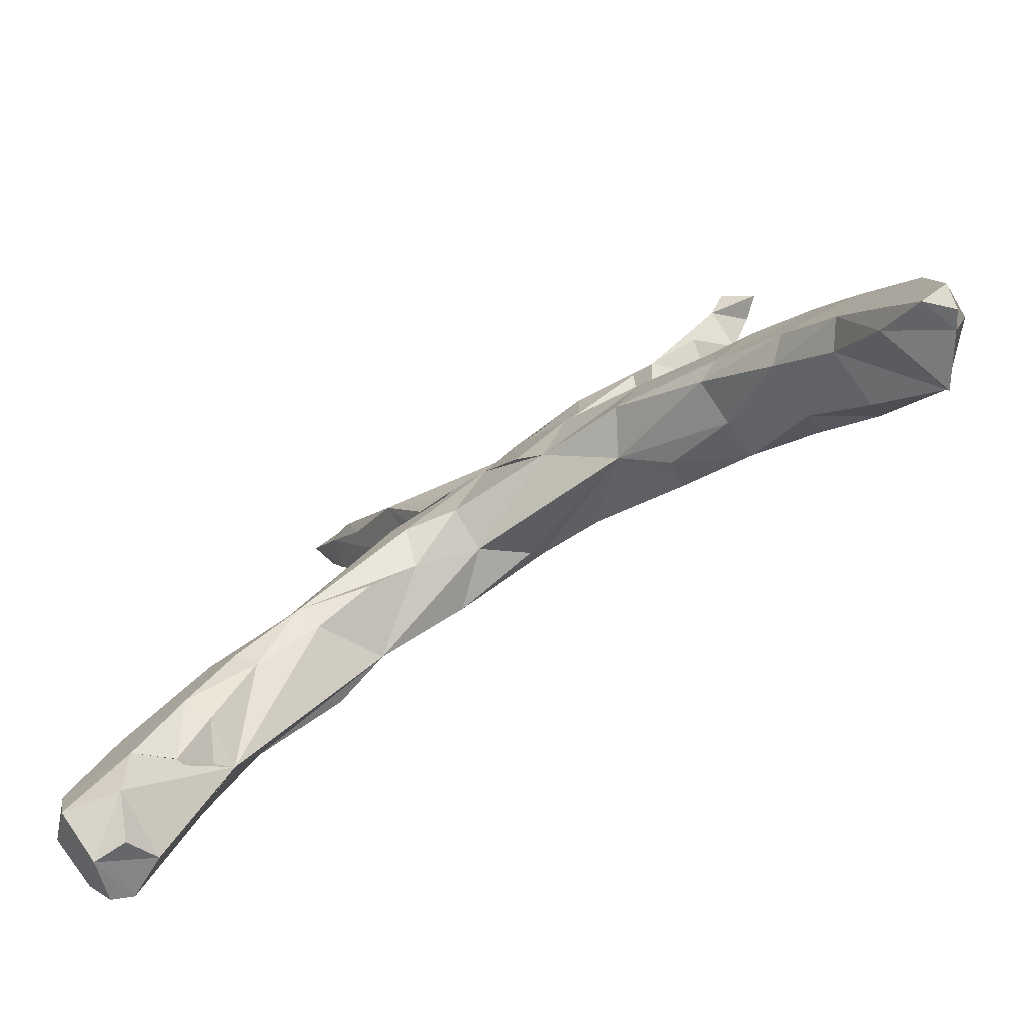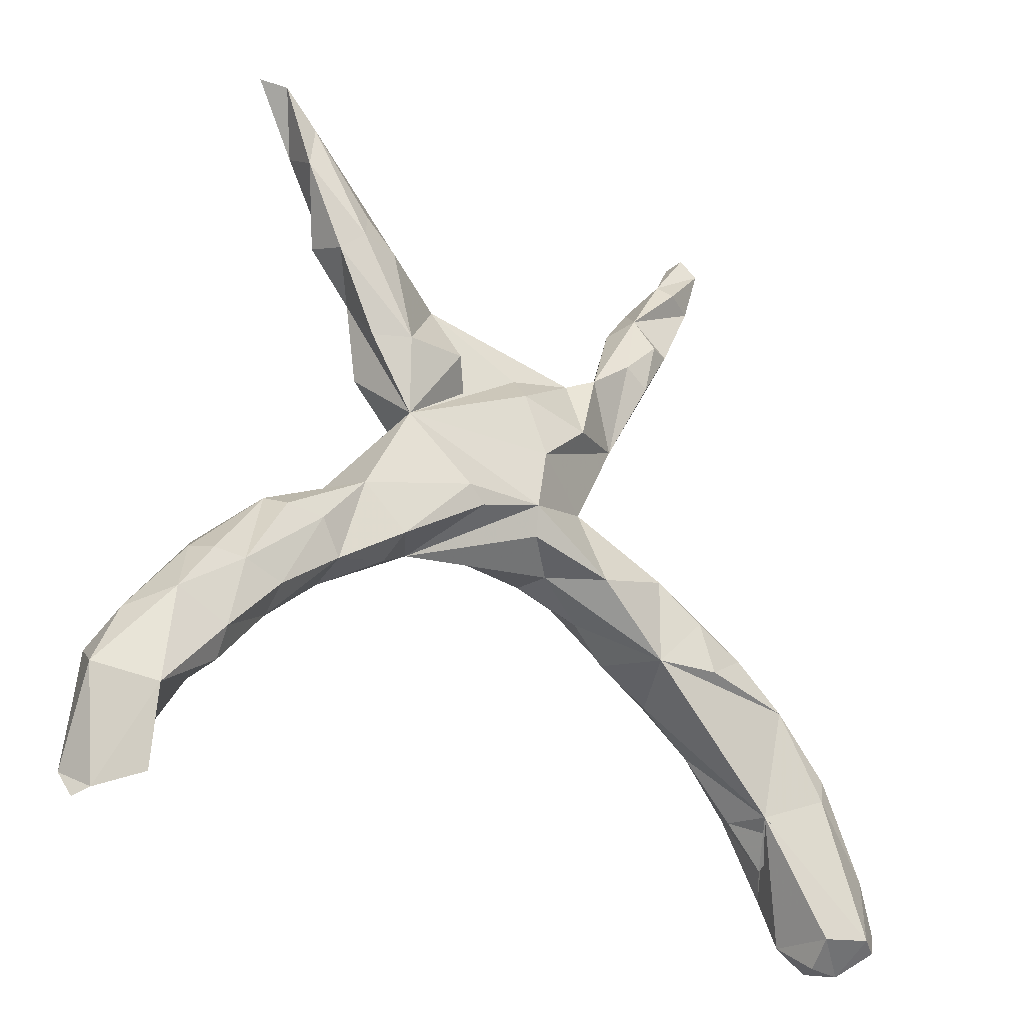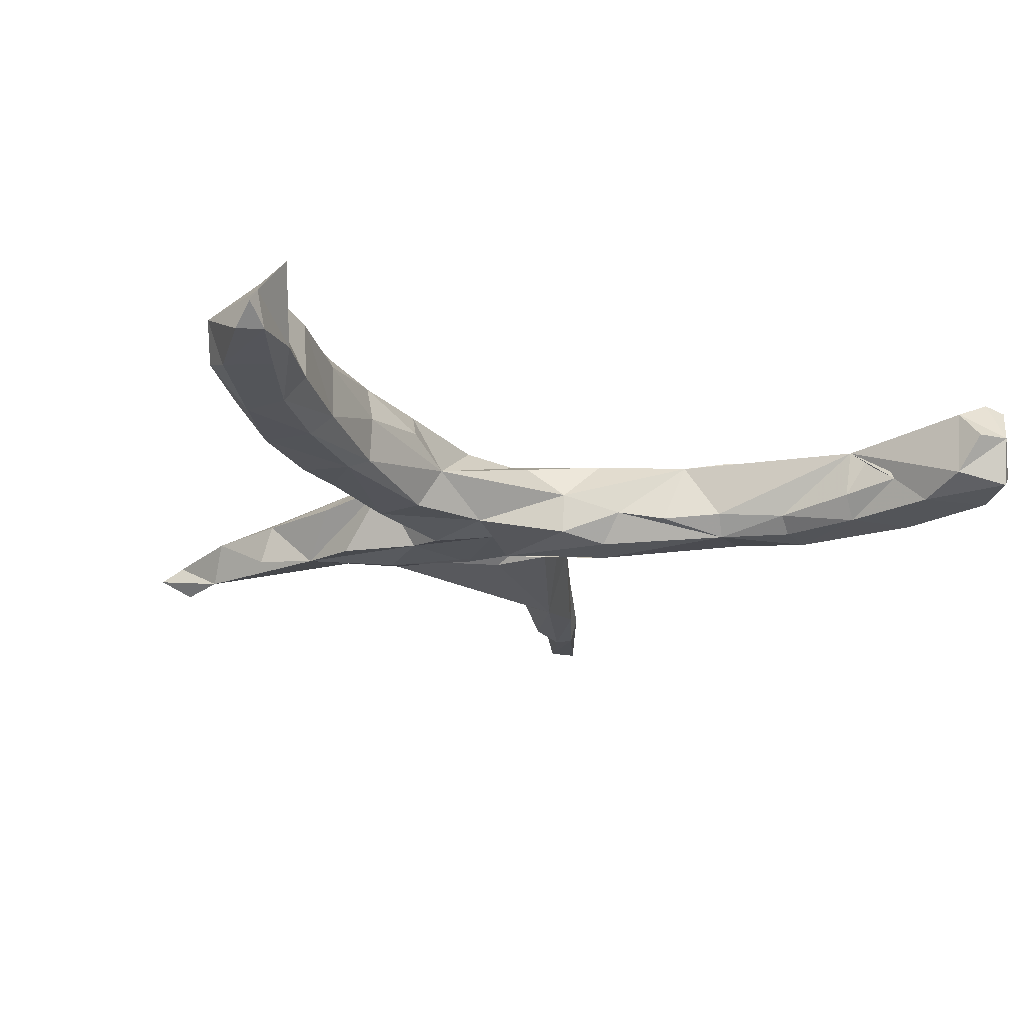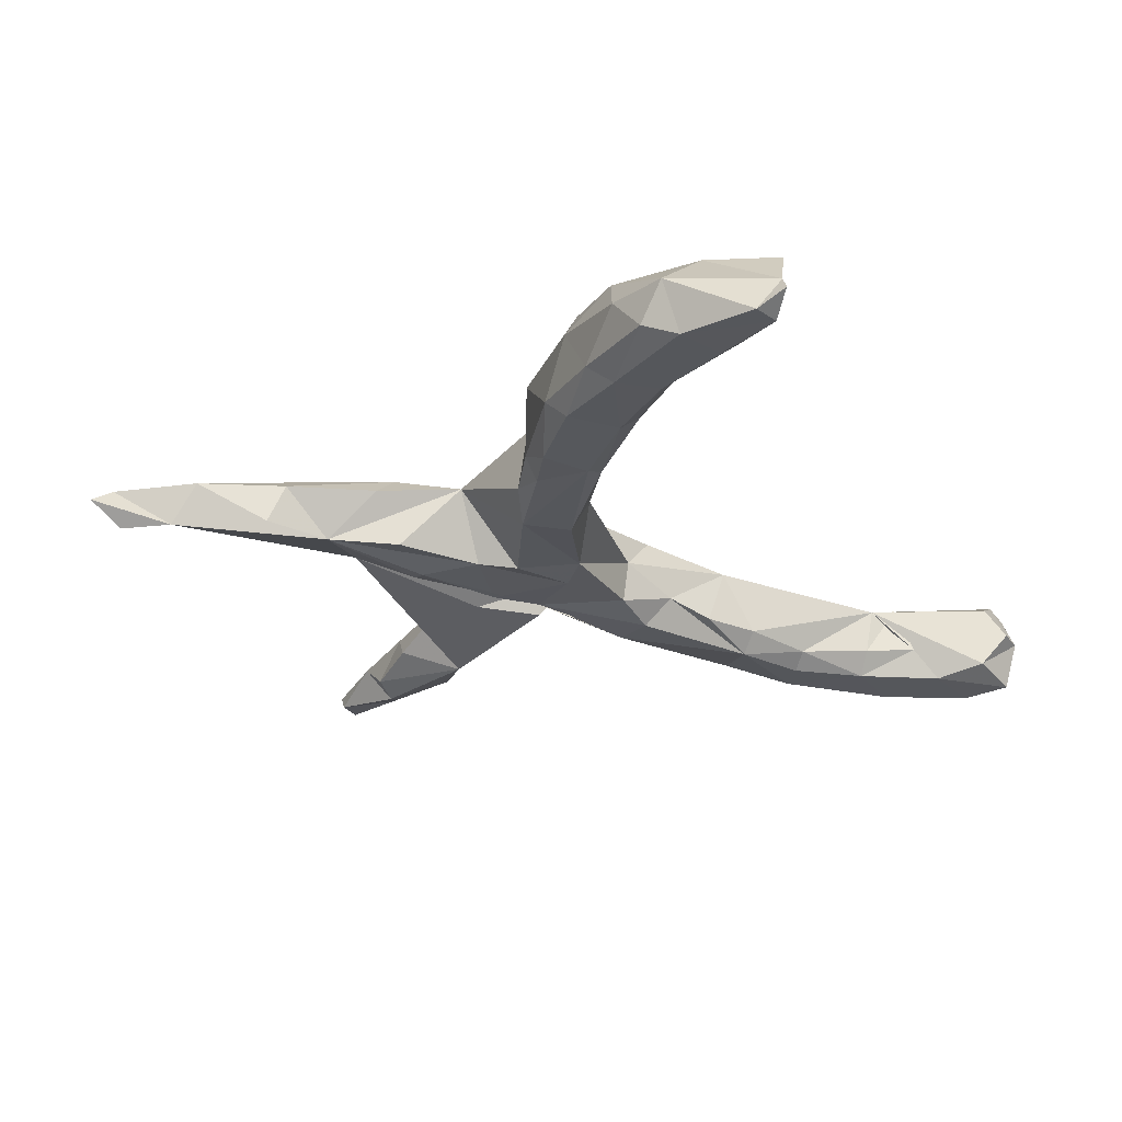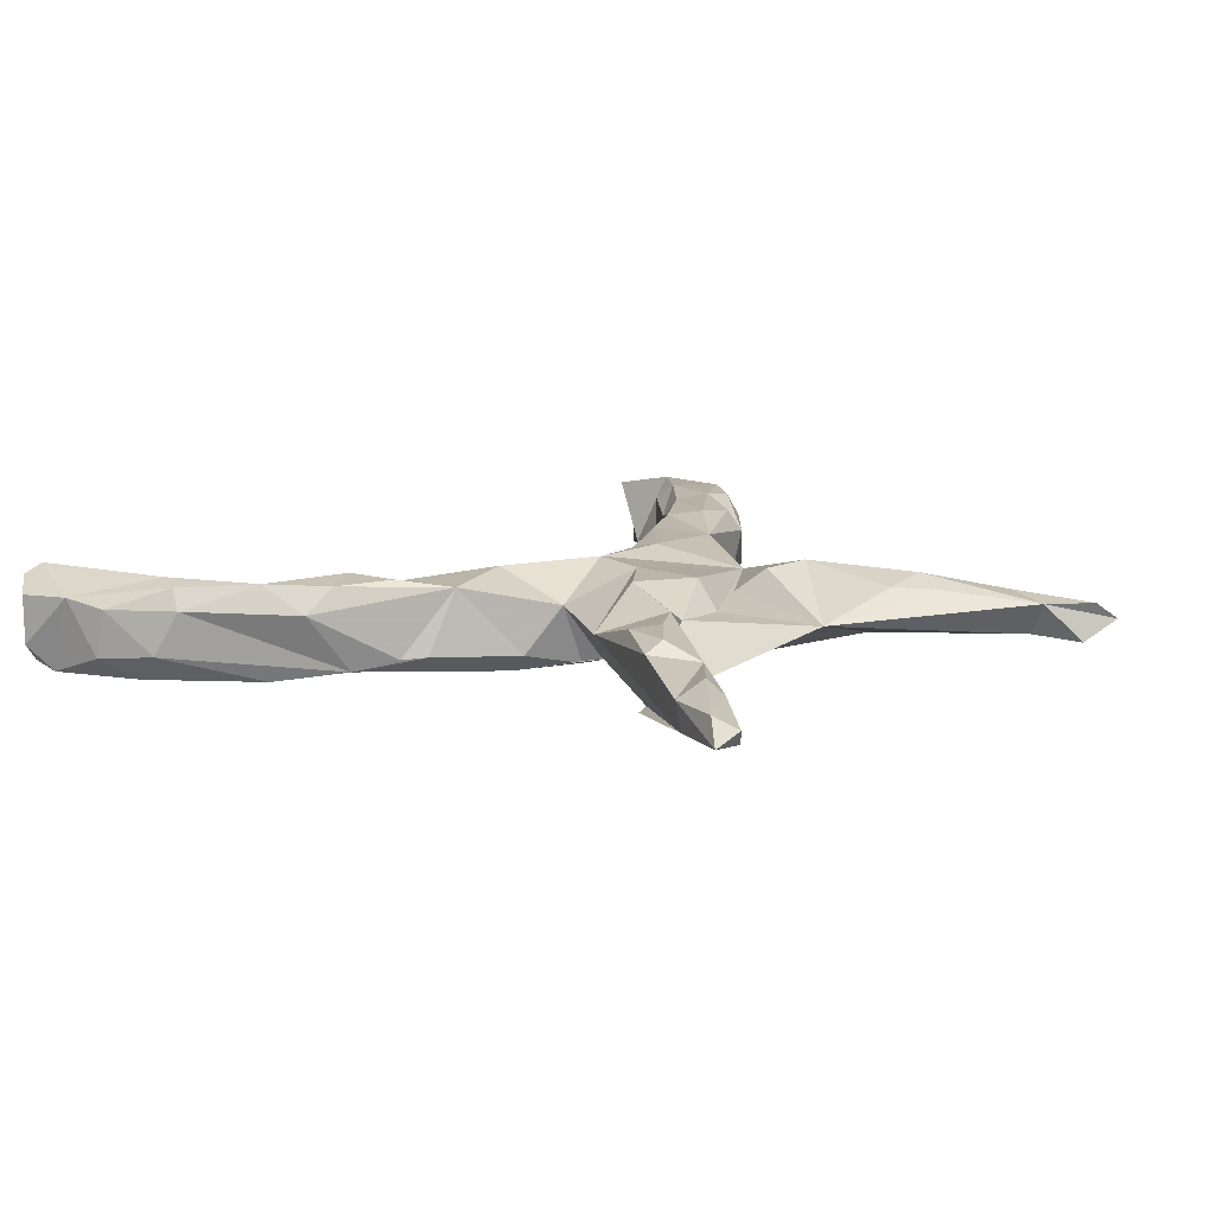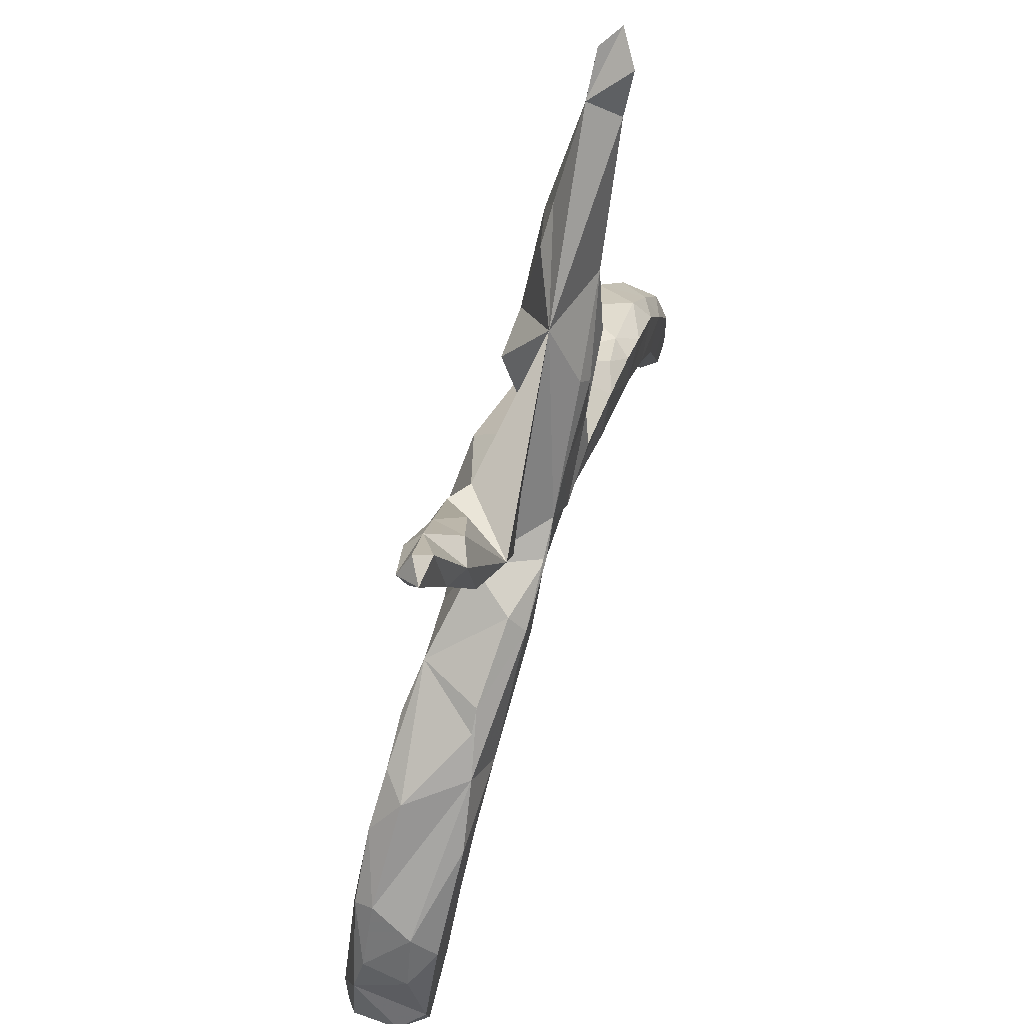
<metadata>
{"format":"obj","ext":"obj","renderer":"f3d","projection":"perspective","resolution":1024,"background":"white","views":[{"elev":-77.7,"azim":-148.4,"up":"+Y"},{"elev":-29.1,"azim":-38.8,"up":"+Y"},{"elev":-24.1,"azim":-23.3,"up":"+Z"},{"elev":-26.9,"azim":-65.7,"up":"+Z"},{"elev":13.0,"azim":136.1,"up":"+Z"},{"elev":64.9,"azim":108.3,"up":"+Y"}]}
</metadata>
<code>
v 0.4136 0.7178 0.007468
v 0.4495 0.7058 -0.01384
v 0.4324 0.6815 0.02456
v 0.3999 0.7042 -0.01714
v 0.3896 0.5865 -0.02827
v 0.4048 0.5895 0.02176
v -0.3967 0.6041 0.02743
v -0.4558 0.6601 0.02903
v -0.4379 0.6513 -0.0329
v -0.49 0.6778 0.001597
v 0.3402 0.6212 0.02139
v -0.4079 0.5737 -0.02776
v 0.3552 0.5979 0.04469
v 0.3487 0.5706 -0.04278
v -0.4113 0.5269 0.03721
v 0.3045 0.5705 -0.0242
v 0.2415 0.4895 -0.005261
v -0.1369 0.3794 -0.003743
v -0.2775 0.353 -0.04079
v 0.2396 0.3696 -0.06187
v 0.319 0.434 -0.04326
v -0.3016 0.468 0.04354
v -0.3168 0.4194 0.06164
v 0.3288 0.4557 0.04608
v 0.27 0.5129 0.03523
v 0.2909 0.4537 0.06113
v -0.2502 0.4178 0.04717
v 0.2716 0.3645 0.0574
v 0.2276 0.3902 0.06206
v 0.1126 0.3168 0.03598
v -0.3566 0.4221 -0.02874
v -0.3452 0.3962 0.03534
v 0.155 0.3339 0.05894
v 0.008517 0.2903 0.02801
v -0.1257 0.2686 -0.05946
v -0.2291 0.2583 0.07041
v -0.1471 0.2427 -0.06973
v -0.2762 0.2642 0.03153
v -0.002564 0.2384 0.07193
v 0.2198 0.2383 0.01878
v 0.07558 0.2505 -0.03004
v -0.08885 0.216 0.02321
v 0.03471 0.1123 -0.07071
v 0.1358 0.1585 -0.03782
v -0.2445 0.2349 -0.05996
v -0.1335 0.2617 0.07087
v 0.1118 0.2103 0.07837
v -0.1413 0.1418 -0.06799
v -0.2079 0.1429 0.04097
v 0.03359 0.1408 0.07863
v 0.09122 0.07595 -0.07775
v -0.02774 0.03003 -0.07494
v -0.02116 0.1709 -0.06992
v 0.1426 0.08849 0.02611
v -0.1174 0.03249 0.07869
v 0.199 0.05978 -0.05044
v 0.01716 0.04171 0.07895
v 0.2836 -0.001194 0.06179
v 0.3328 -0.01033 -0.04231
v -0.3009 -0.02226 0.06155
v -0.08625 0.009252 0.07342
v -0.1217 0.07884 -0.07949
v -0.07076 -0.01118 -0.06603
v -0.2082 -0.05732 -0.07907
v 0.1992 0.02786 -0.08011
v 0.09045 -0.02241 -0.06471
v 0.367 -0.0369 -0.04518
v 0.02861 -0.001577 0.05898
v 0.09003 -0.03213 0.005119
v -0.3293 -0.02 -0.0558
v 0.1705 -0.02995 -0.07993
v -0.171 -0.07328 -0.01237
v 0.1812 -0.07372 -0.03099
v -0.2569 0.006054 -0.07845
v -0.3734 -0.07305 -0.07608
v 0.4239 -0.08568 -0.06314
v 0.4915 -0.1077 0.03239
v 0.161 -0.04 0.07187
v 0.3566 -0.05926 0.07595
v 0.2906 -0.1344 0.05197
v 0.2512 -0.1191 -0.04949
v -0.3836 -0.118 0.07899
v 0.3568 -0.1449 -0.07935
v -0.2337 -0.0898 0.0732
v -0.3995 -0.0652 -0.04539
v 0.5143 -0.1727 -0.0789
v -0.2393 -0.1204 0.02725
v -0.4418 -0.1126 0.07333
v -0.4602 -0.0954 0.03667
v 0.4437 -0.0991 0.07223
v -0.339 -0.1664 -0.06437
v 0.5266 -0.1701 0.07726
v 0.4608 -0.2071 -0.08054
v -0.4381 -0.1133 -0.07789
v -0.5097 -0.2268 0.07978
v -0.5313 -0.194 -0.07571
v -0.348 -0.169 0.06978
v 0.3829 -0.1381 0.07851
v 0.3393 -0.1699 -0.04562
v 0.4368 -0.2293 -0.05626
v -0.529 -0.158 -0.0419
v -0.5755 -0.2106 0.03394
v -0.3426 -0.185 0.005934
v 0.5208 -0.3402 0.03682
v -0.374 -0.1593 -0.07922
v -0.5573 -0.2225 0.07333
v 0.6224 -0.2644 0.07179
v -0.473 -0.2541 -0.07896
v -0.4454 -0.2431 0.07474
v 0.6287 -0.2429 0.03869
v -0.4476 -0.2796 0.03833
v 0.5361 -0.3067 -0.07905
v 0.5137 -0.3277 -0.04137
v -0.6105 -0.2993 0.07434
v -0.4408 -0.2724 -0.04883
v -0.5313 -0.3372 0.07879
v 0.6542 -0.2735 -0.0339
v 0.6966 -0.3439 0.03573
v 0.6098 -0.3042 0.07992
v -0.6022 -0.2552 -0.04674
v -0.5928 -0.295 -0.07829
v 0.6502 -0.3178 -0.07767
v -0.6578 -0.3209 0.009053
v 0.5678 -0.4013 -0.03039
v -0.5486 -0.3501 -0.07781
v 0.7023 -0.3581 -0.04283
v 0.721 -0.4089 0.04773
v -0.5277 -0.3766 0.04979
v -0.5205 -0.3714 -0.04063
v -0.6769 -0.3704 -0.05163
v 0.5563 -0.3732 0.0473
v 0.7194 -0.4538 -0.07752
v -0.6005 -0.46 -0.07687
v -0.6225 -0.444 0.06966
v -0.695 -0.4105 0.003865
v 0.6086 -0.4319 -0.07764
v 0.7489 -0.4877 -0.03612
v 0.7462 -0.4931 0.04288
v 0.6295 -0.5246 0.05146
v -0.6705 -0.4264 -0.07732
v 0.6242 -0.5137 -0.05561
v 0.7038 -0.5362 -0.07596
v 0.6903 -0.5228 0.08148
v 0.7178 -0.5348 0.06514
v 0.6973 -0.5612 0.001588
v -0.662 -0.5737 -0.02236
v 0.6454 -0.5579 0.000906
v -0.684 -0.5419 -0.07561
v -0.5825 -0.4823 -0.05558
v -0.6165 -0.5618 0.04496
v -0.6435 -0.5558 -0.0751
v -0.676 -0.5833 -0.0469
f 147 141 145
f 142 145 141
f 139 141 147
f 125 115 129
f 128 129 115
f 149 125 129
f 108 115 125
f 126 122 117
f 86 117 122
f 118 126 117
f 132 122 126
f 124 113 112
f 100 112 113
f 136 124 112
f 131 113 124
f 136 112 122
f 86 122 112
f 132 136 122
f 140 130 121
f 120 121 130
f 125 140 121
f 135 130 140
f 108 125 121
f 133 140 125
f 149 133 125
f 151 140 133
f 104 124 136
f 142 136 132
f 127 132 126
f 118 127 126
f 137 132 127
f 148 135 140
f 151 133 149
f 134 149 129
f 141 104 136
f 131 124 104
f 142 141 136
f 139 104 141
f 137 142 132
f 145 142 137
f 151 148 140
f 146 135 148
f 134 135 146
f 152 146 148
f 152 148 151
f 146 151 149
f 150 146 149
f 152 151 146
f 39 30 34
f 18 34 30
f 49 39 34
f 47 30 39
f 18 49 34
f 42 18 46
f 36 46 18
f 27 36 18
f 49 46 36
f 23 36 27
f 29 40 28
f 24 28 40
f 29 33 40
f 47 40 33
f 22 23 27
f 32 36 23
f 15 32 23
f 38 36 32
f 26 29 28
f 25 33 29
f 22 27 18
f 26 28 24
f 5 24 40
f 25 29 26
f 25 26 24
f 17 33 25
f 7 23 22
f 18 7 22
f 15 23 7
f 6 25 24
f 8 15 7
f 13 25 6
f 5 6 24
f 11 25 13
f 3 13 6
f 98 79 80
f 58 80 79
f 90 79 98
f 58 79 90
f 92 90 98
f 78 80 58
f 69 80 78
f 73 80 69
f 81 80 73
f 68 69 78
f 72 61 84
f 55 84 61
f 87 72 84
f 77 58 90
f 67 58 77
f 92 77 90
f 54 78 58
f 56 54 58
f 57 78 54
f 57 61 72
f 57 55 61
f 60 84 55
f 49 60 55
f 97 84 60
f 50 57 54
f 68 78 57
f 72 68 57
f 69 68 72
f 49 55 57
f 70 60 49
f 144 138 143
f 127 143 138
f 145 144 143
f 145 138 144
f 137 127 138
f 119 143 127
f 139 143 104
f 119 104 143
f 145 143 139
f 20 21 5
f 14 5 21
f 40 20 5
f 15 12 19
f 18 19 12
f 16 20 17
f 33 17 20
f 14 20 16
f 25 16 17
f 21 20 14
f 54 20 40
f 48 19 37
f 35 37 19
f 18 35 19
f 43 37 35
f 18 43 35
f 53 37 43
f 54 43 18
f 49 19 45
f 48 45 19
f 53 48 37
f 92 104 119
f 128 116 134
f 114 134 116
f 111 116 128
f 95 114 116
f 135 134 114
f 123 135 114
f 107 119 127
f 109 116 111
f 115 111 128
f 102 123 114
f 130 135 123
f 92 119 107
f 118 107 127
f 110 107 118
f 113 131 104
f 99 104 80
f 92 80 104
f 97 109 111
f 95 116 109
f 82 95 109
f 106 114 95
f 89 106 95
f 102 114 106
f 89 102 106
f 92 107 110
f 117 110 118
f 49 57 50
f 40 50 54
f 47 50 40
f 39 49 50
f 39 50 47
f 49 42 46
f 30 47 33
f 38 49 36
f 19 49 38
f 20 30 33
f 98 80 92
f 73 69 66
f 63 66 69
f 71 73 66
f 83 81 73
f 101 89 85
f 60 85 89
f 94 101 85
f 102 89 101
f 66 63 43
f 52 43 63
f 65 56 59
f 58 59 56
f 76 65 59
f 51 56 65
f 67 76 59
f 83 65 76
f 58 67 59
f 77 76 67
f 75 85 70
f 60 70 85
f 74 75 70
f 94 85 75
f 63 74 62
f 49 62 74
f 52 63 62
f 64 74 63
f 72 64 63
f 105 74 64
f 72 63 69
f 71 66 43
f 65 71 43
f 83 73 71
f 71 65 83
f 86 83 76
f 49 74 70
f 105 75 74
f 91 105 64
f 91 64 72
f 99 81 83
f 117 86 76
f 96 101 94
f 105 94 75
f 96 94 105
f 108 105 91
f 103 91 72
f 100 99 83
f 80 81 99
f 93 83 86
f 77 92 110
f 111 103 97
f 87 97 103
f 115 103 111
f 82 109 97
f 60 82 97
f 88 95 82
f 88 89 95
f 76 77 110
f 97 87 84
f 60 88 82
f 60 89 88
f 103 72 87
f 20 54 44
f 41 44 54
f 62 49 48
f 45 48 49
f 20 44 41
f 18 41 54
f 51 43 54
f 32 19 38
f 20 41 18
f 42 49 18
f 30 20 18
f 15 19 31
f 32 31 19
f 32 15 31
f 11 16 25
f 8 12 15
f 51 54 56
f 10 12 8
f 2 3 6
f 14 16 11
f 3 11 13
f 4 11 1
f 3 1 11
f 2 4 1
f 14 11 4
f 2 1 3
f 10 8 7
f 9 12 10
f 9 10 7
f 5 2 6
f 146 150 134
f 149 134 150
f 145 139 147
f 7 18 12
f 9 7 12
f 4 5 14
f 2 5 4
f 104 99 100
f 113 104 100
f 120 101 96
f 108 96 105
f 93 100 83
f 112 100 93
f 112 93 86
f 121 120 96
f 102 101 120
f 121 96 108
f 115 108 91
f 110 117 76
f 103 115 91
f 130 123 120
f 102 120 123
f 138 145 137
f 128 134 129
f 51 65 43
f 52 48 53
f 52 62 48
f 43 52 53

</code>
